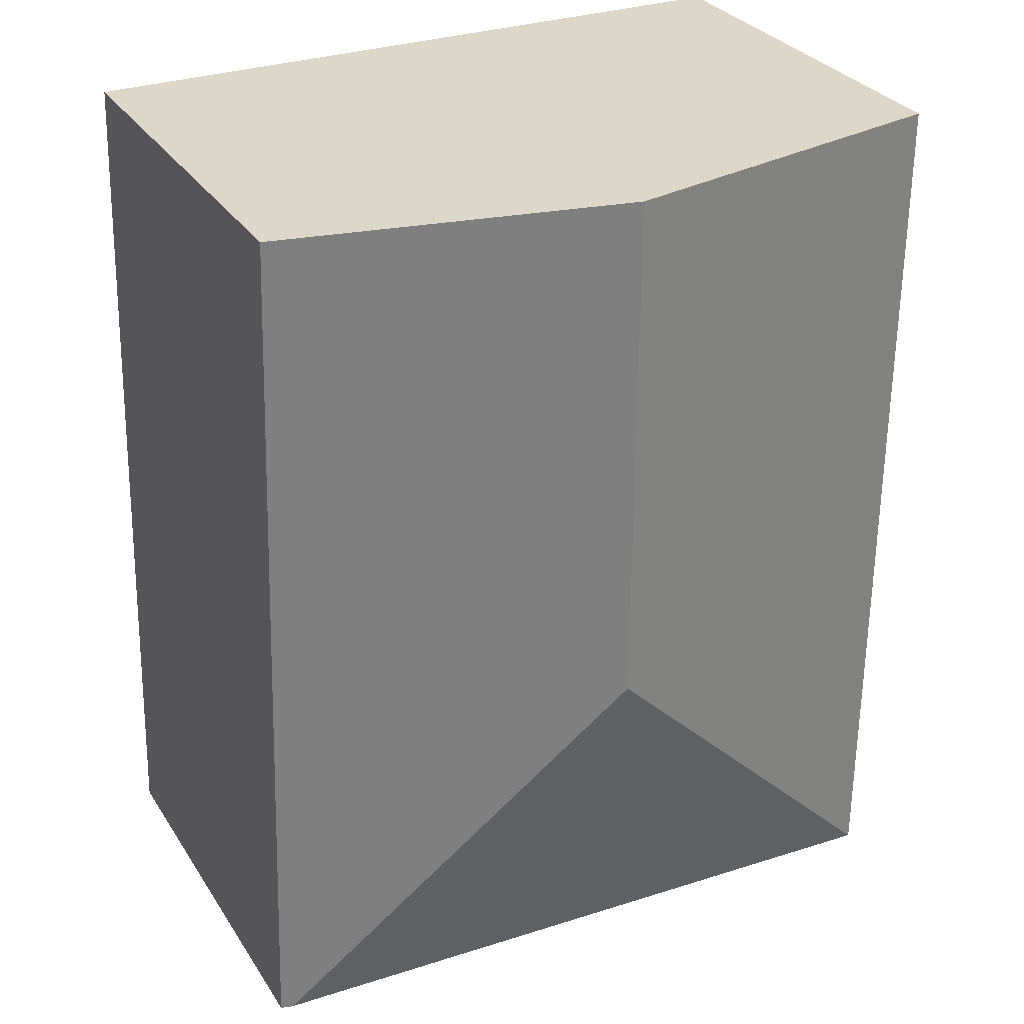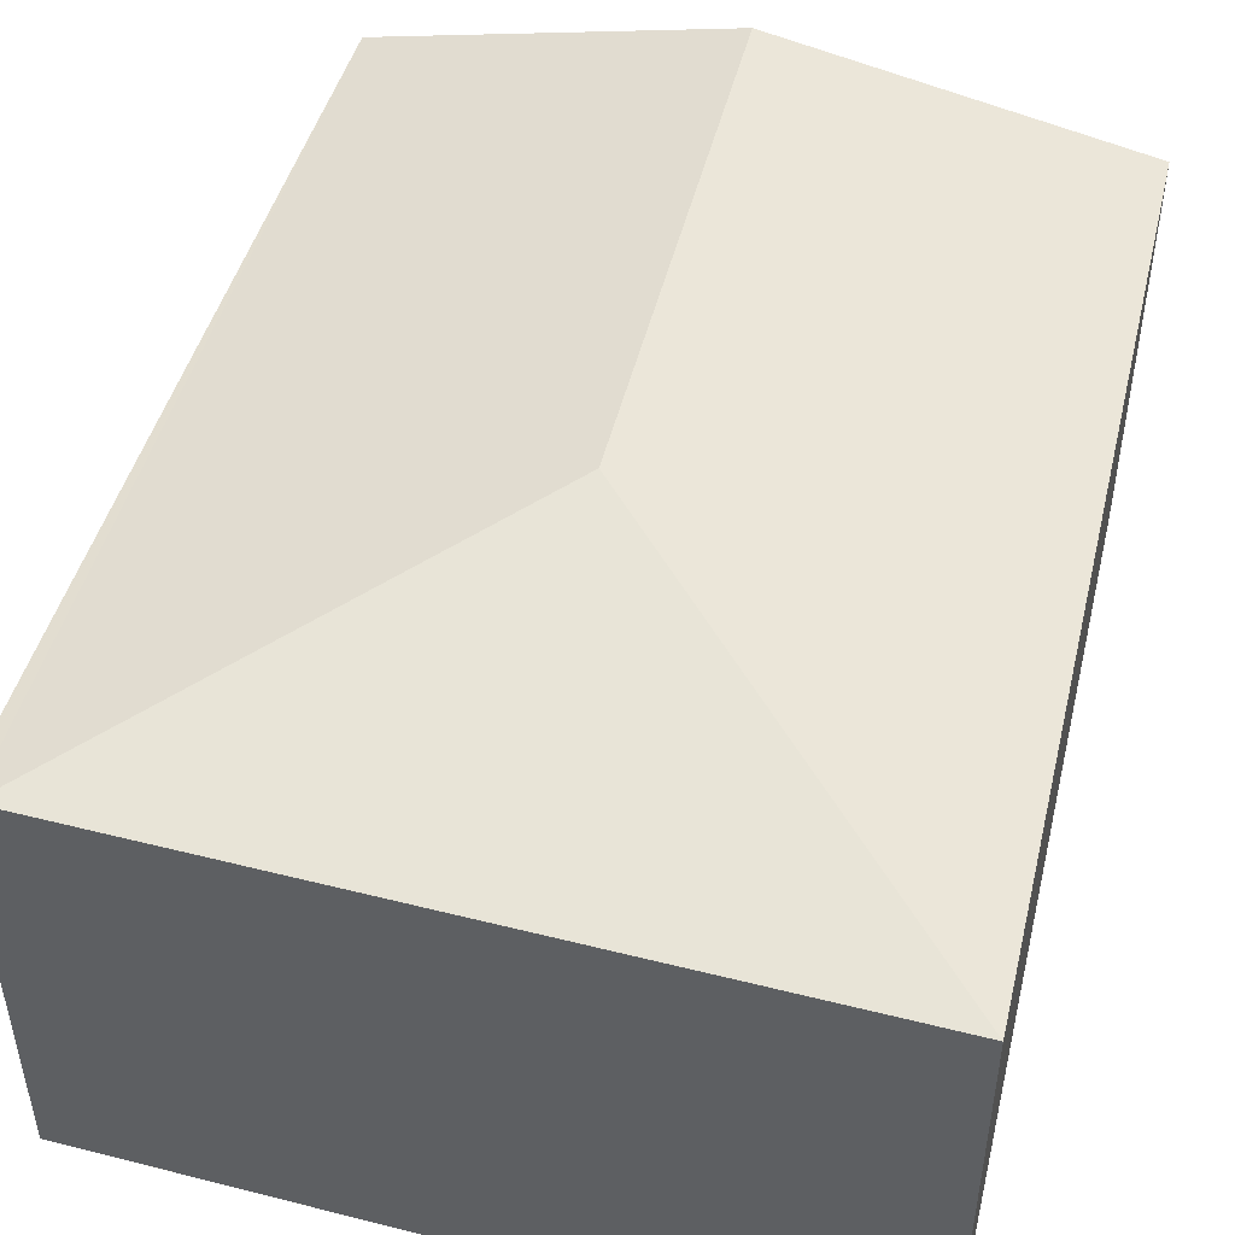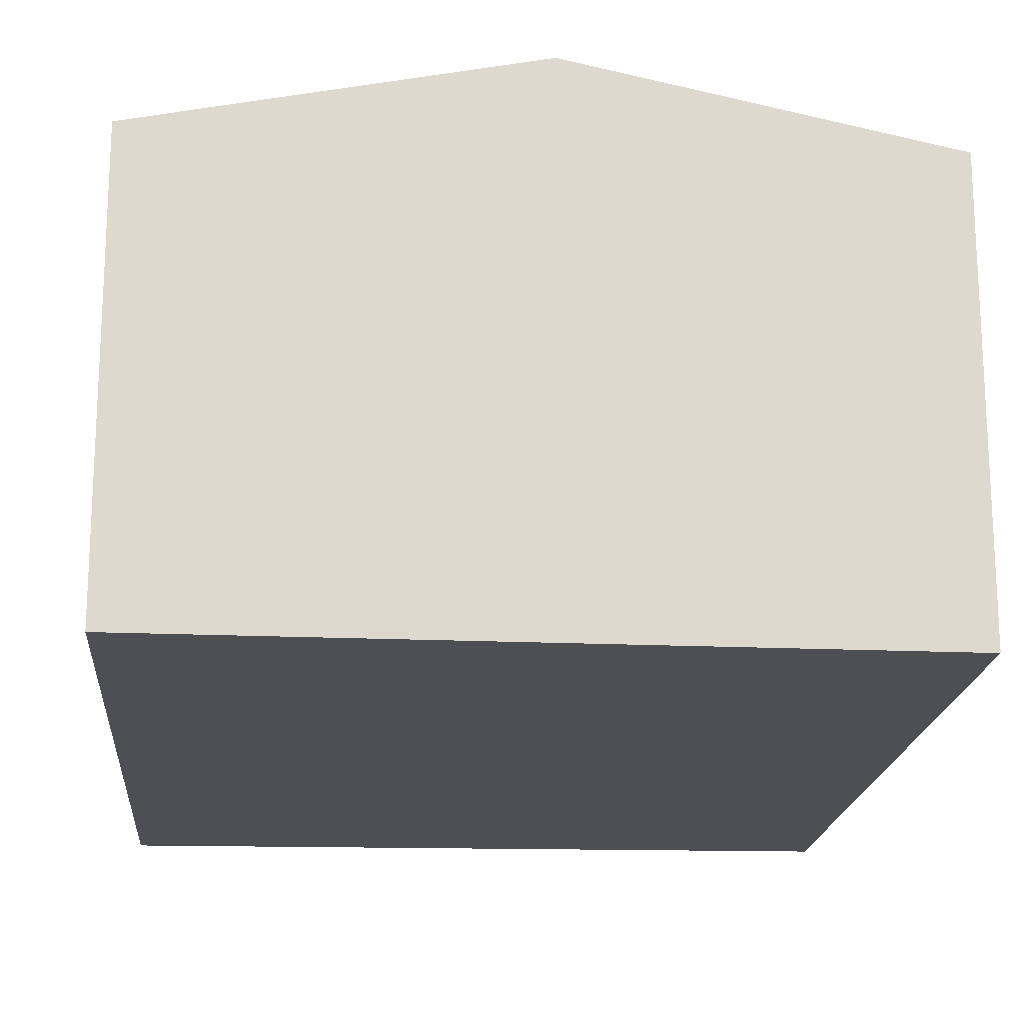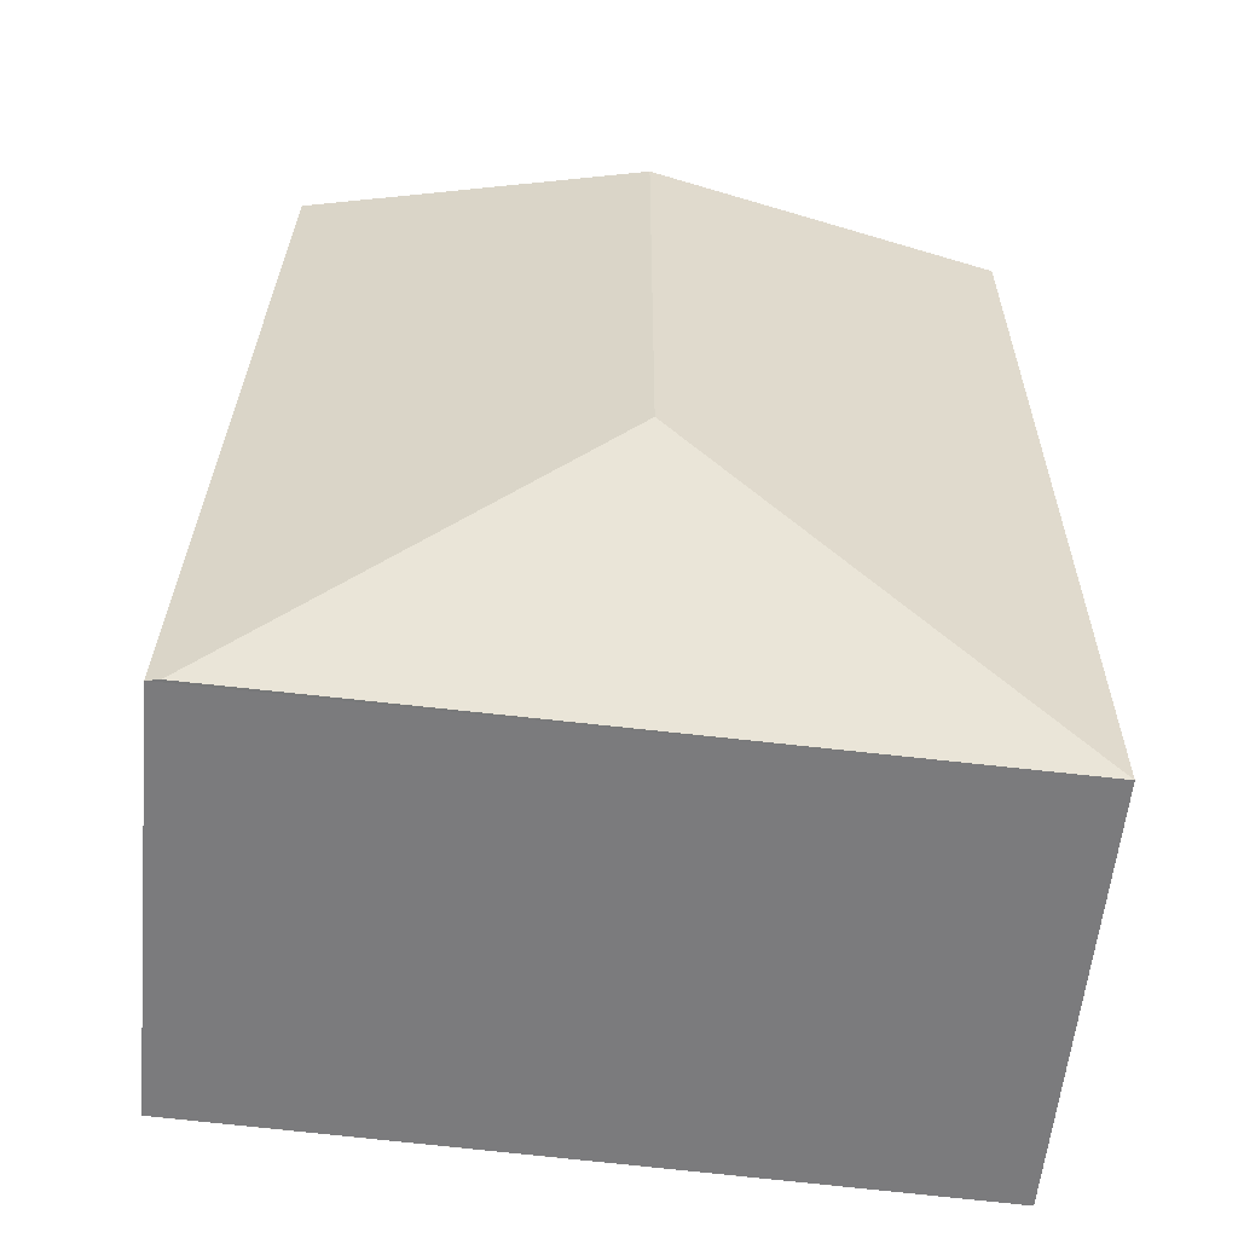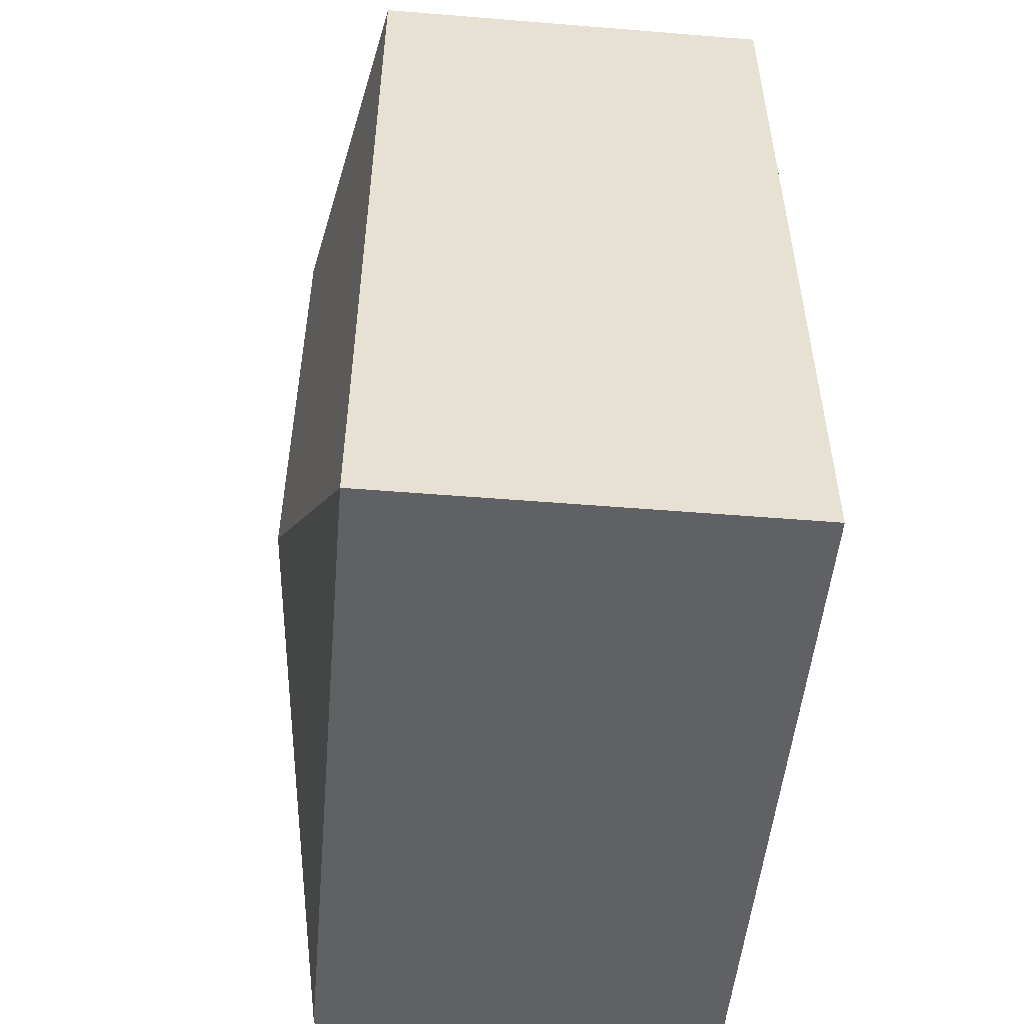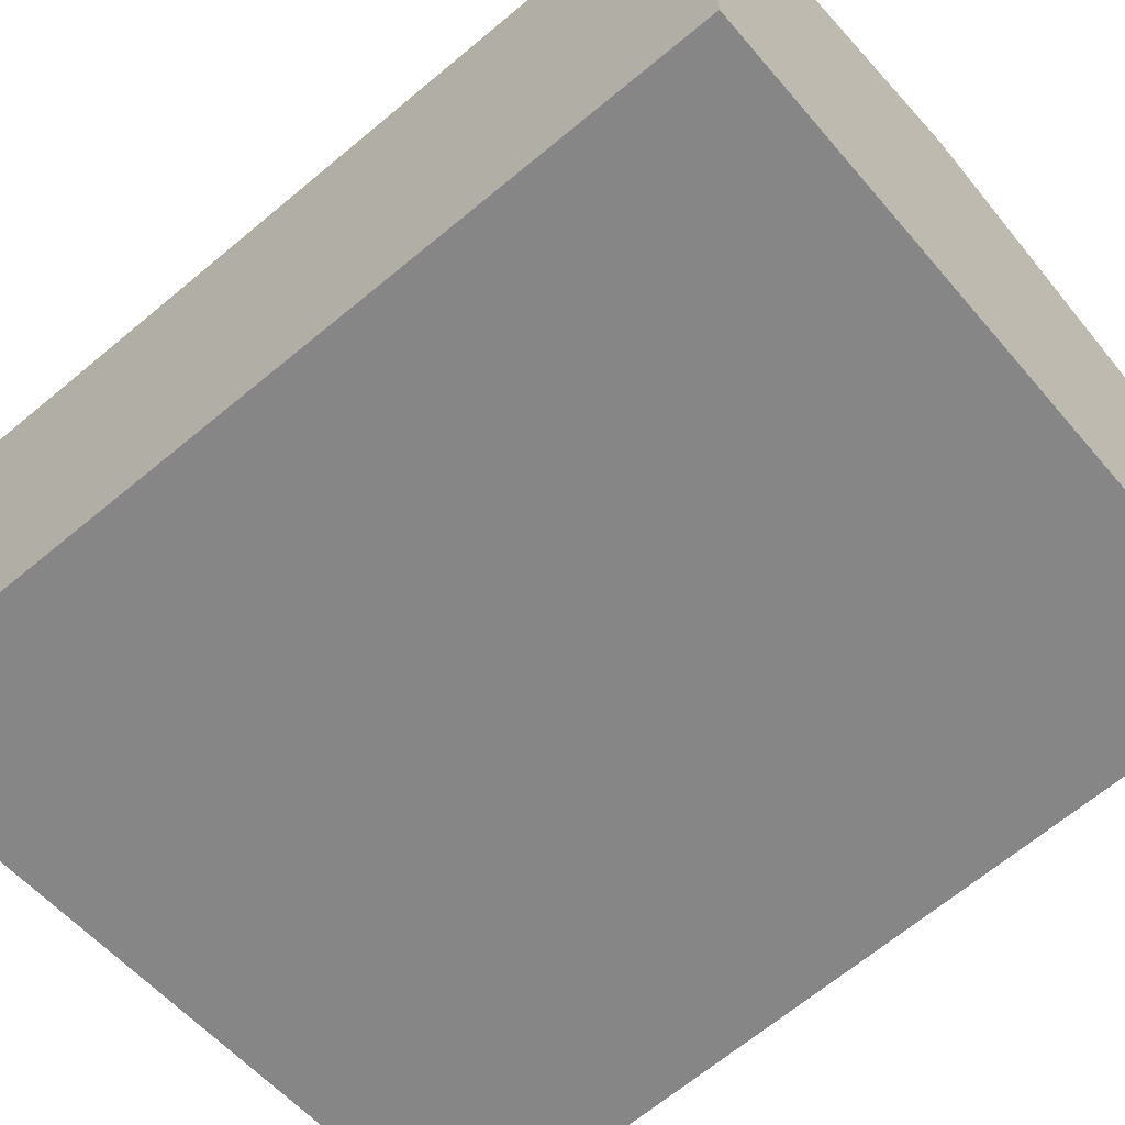
<metadata>
{"format":"obj","ext":"obj","renderer":"f3d","projection":"perspective","resolution":1024,"background":"white","views":[{"elev":30.4,"azim":152.8,"up":"+Z"},{"elev":47.6,"azim":-166.5,"up":"+Y"},{"elev":-17.6,"azim":-5.4,"up":"+Y"},{"elev":-58.6,"azim":174.5,"up":"+Z"},{"elev":-52.3,"azim":-95.0,"up":"+Z"},{"elev":-62.1,"azim":-49.8,"up":"+Y"}]}
</metadata>
<code>
v  1.867 2.585 -2.781
v  3.731 2.202 -4.566
v  0.008 2.202 -4.722
v  3.654 2.217 0.013
v  3.796 2.189 -4.563
v  1.862 2.585 0.007
v  0 2.202 1.348e-16
v  0 0 0
v  1.862 -4.286e-19 0.007
v  3.654 -7.96e-19 0.013
v  3.796 2.794e-16 -4.563
v  0.008 2.891e-16 -4.722
v  3.731 2.796e-16 -4.566
g defaultobject
f 1 2 3
f 2 4 5
f 4 2 1
f 4 1 6
f 7 1 3
f 1 7 6
f 8 6 7
f 6 8 4
f 4 8 9
f 4 9 10
f 10 5 4
f 5 10 11
f 5 3 2
f 3 5 11
f 3 11 12
f 12 11 13
f 12 7 3
f 7 12 8
f 9 11 10
f 11 9 8
f 11 8 12
f 11 12 13

</code>
